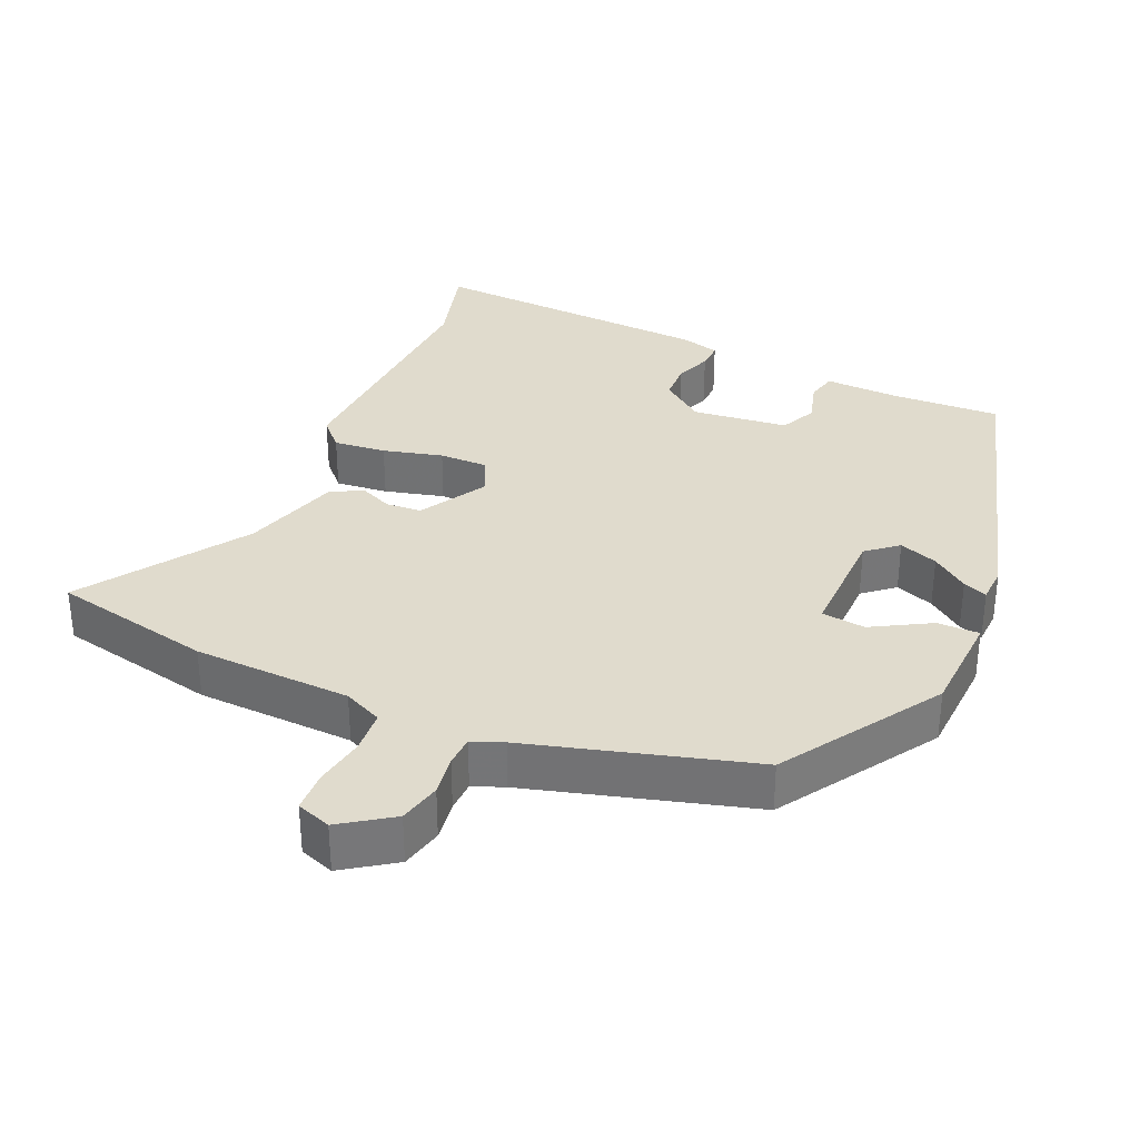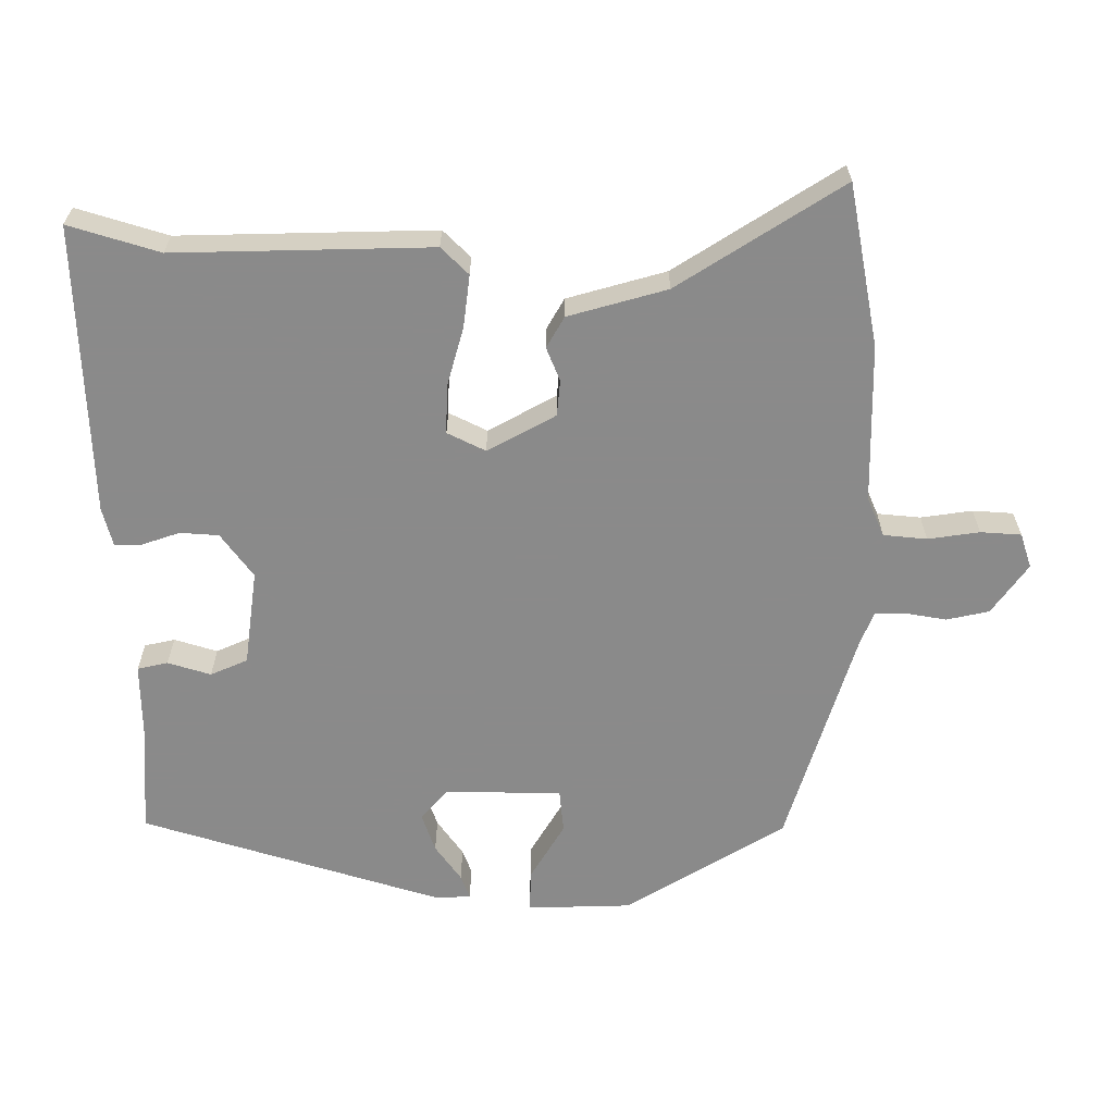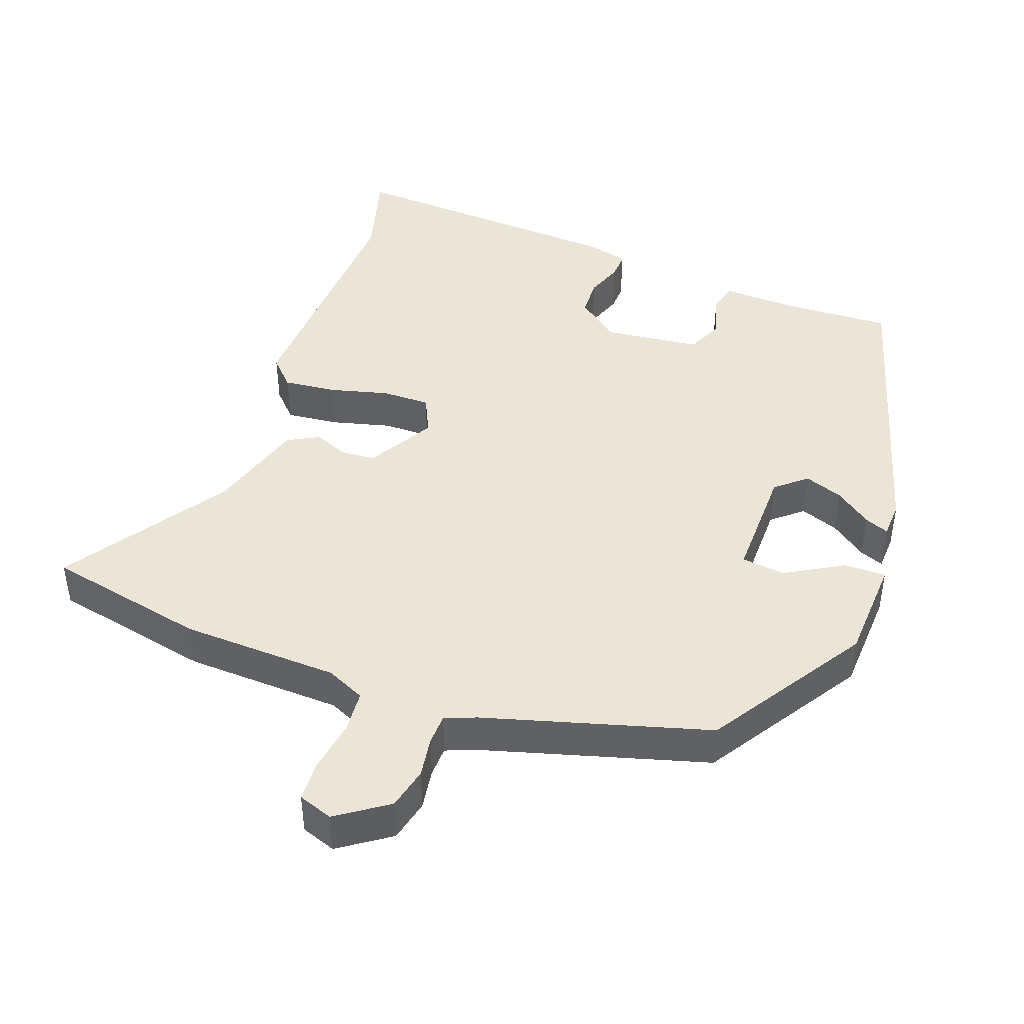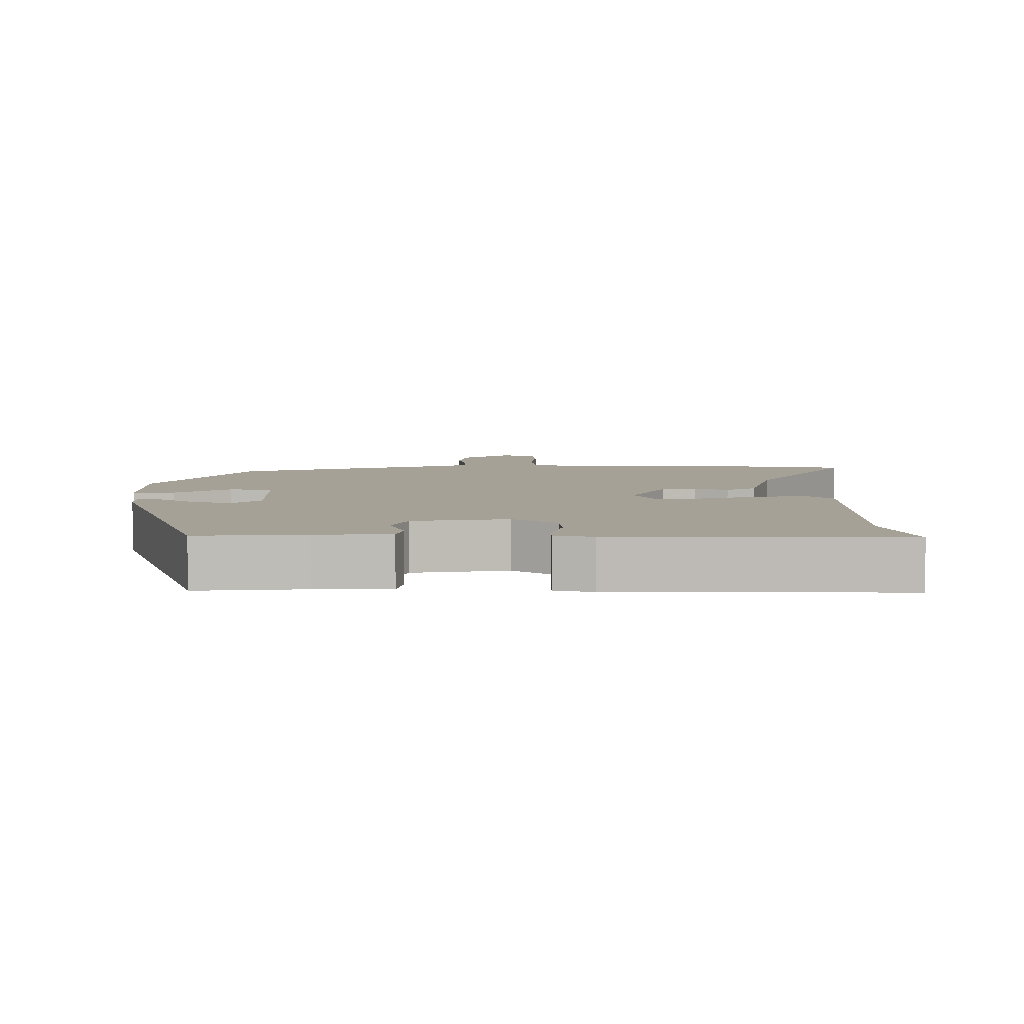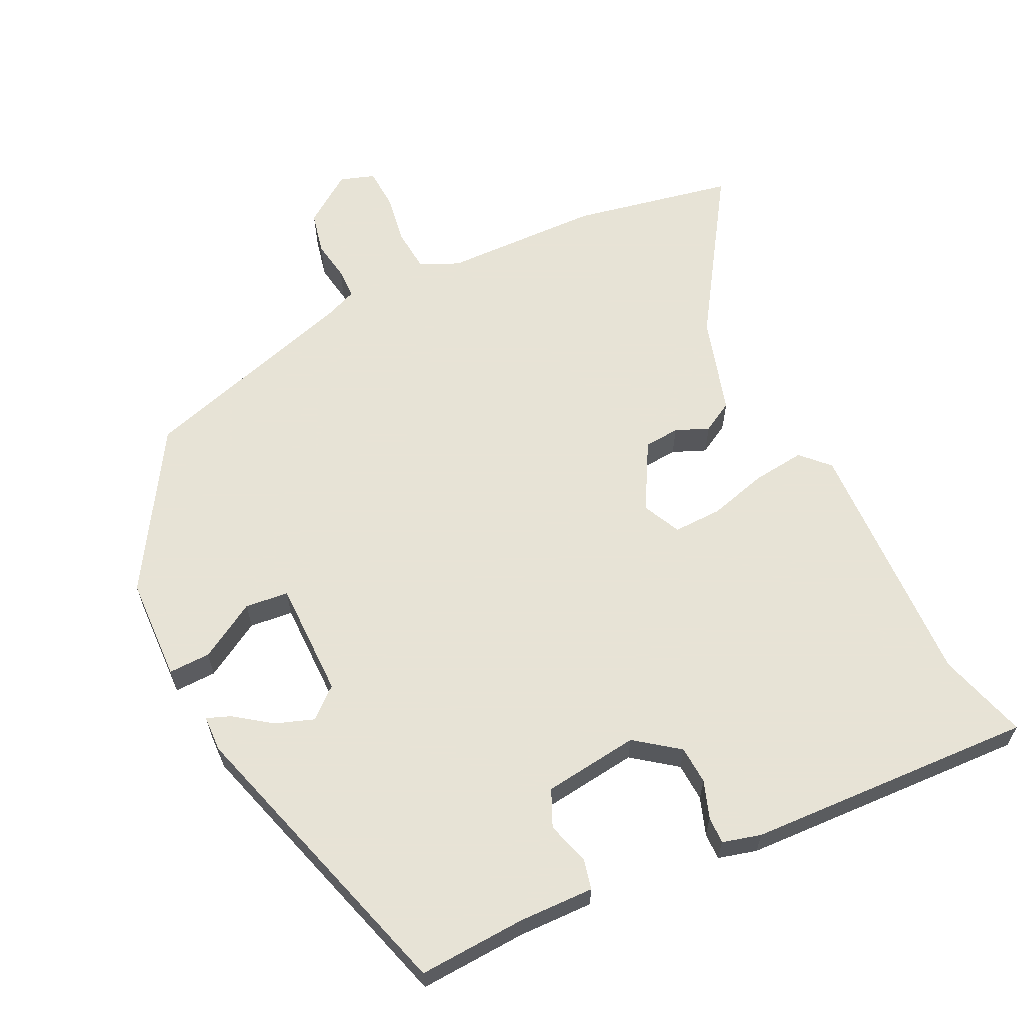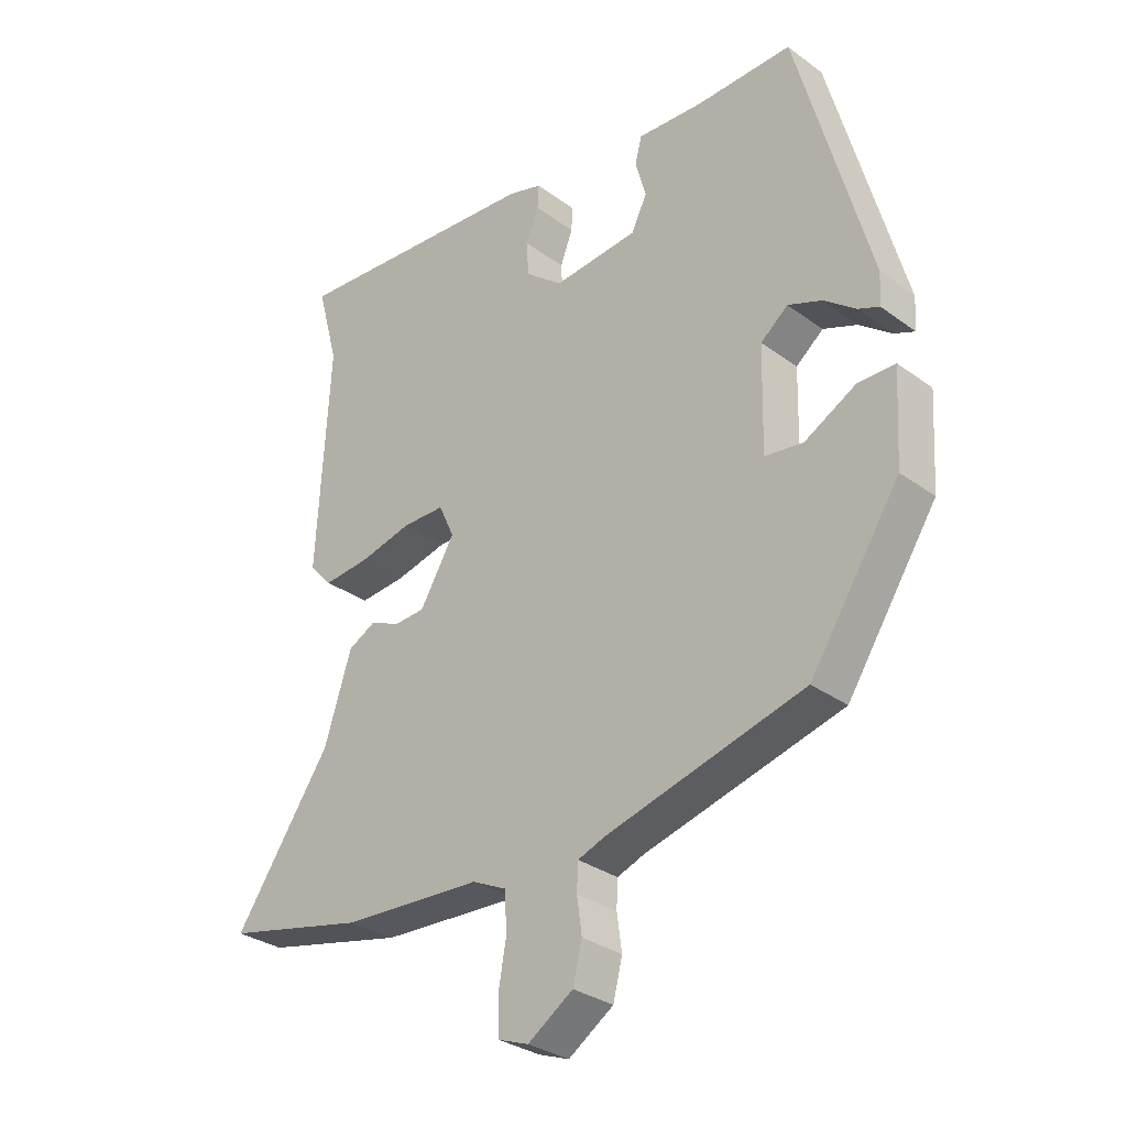
<metadata>
{"format":"obj","ext":"obj","renderer":"f3d","projection":"perspective","resolution":1024,"background":"white","views":[{"elev":33.2,"azim":-156.9,"up":"+Y"},{"elev":-63.6,"azim":88.1,"up":"+Y"},{"elev":44.1,"azim":-160.7,"up":"+Y"},{"elev":6.0,"azim":-3.2,"up":"+Y"},{"elev":62.6,"azim":-27.2,"up":"+Y"},{"elev":-30.8,"azim":-136.3,"up":"+Z"}]}
</metadata>
<code>
v 0.607 0.07 -0.476
v 0.378 0.07 -0.527
v 0.153 0.07 -0.538
v 0.098 0.07 -0.564
v 0.094 0.07 -0.626
v 0.107 0.07 -0.699
v 0.105 0.07 -0.757
v 0.056 0.07 -0.775
v -0.017 0.07 -0.726
v -0.032 0.07 -0.666
v -0.024 0.07 -0.608
v -0.026 0.07 -0.564
v -0.071 0.07 -0.547
v -0.39 0.07 -0.46
v -0.535 0.07 -0.238
v -0.544 0.07 -0.089
v -0.484 0.07 -0.089
v -0.401 0.07 -0.135
v -0.339 0.07 -0.127
v -0.343 0.07 0.04
v -0.387 0.07 0.076
v -0.442 0.07 0.055
v -0.493 0.07 0.016
v -0.527 0.07 0.002
v -0.53 0.07 0.054
v -0.412 0.07 0.485
v -0.257 0.07 0.48
v -0.15 0.07 0.485
v -0.139 0.07 0.442
v -0.156 0.07 0.38
v -0.131 0.07 0.328
v 0.006 0.07 0.314
v 0.067 0.07 0.362
v 0.069 0.07 0.417
v 0.049 0.07 0.47
v 0.047 0.07 0.509
v 0.102 0.07 0.525
v 0.514 0.07 0.553
v 0.479 0.07 0.423
v 0.499 0.07 0.059
v 0.462 0.07 0.019
v 0.387 0.07 0.026
v 0.302 0.07 0.047
v 0.233 0.07 0.047
v 0.208 0.07 -0.008
v 0.264 0.07 -0.103
v 0.315 0.07 -0.106
v 0.362 0.07 -0.085
v 0.407 0.07 -0.109
v 0.451 0.07 -0.248
v 0.607 0 -0.476
v 0.378 0 -0.527
v 0.153 0 -0.538
v 0.098 0 -0.564
v 0.094 0 -0.626
v 0.107 0 -0.699
v 0.105 0 -0.757
v 0.056 0 -0.775
v -0.017 0 -0.726
v -0.032 0 -0.666
v -0.024 0 -0.608
v -0.026 0 -0.564
v -0.071 0 -0.547
v -0.39 0 -0.46
v -0.535 0 -0.238
v -0.544 0 -0.089
v -0.484 0 -0.089
v -0.401 0 -0.135
v -0.339 0 -0.127
v -0.343 0 0.04
v -0.387 0 0.076
v -0.442 0 0.055
v -0.493 0 0.016
v -0.527 0 0.002
v -0.53 0 0.054
v -0.412 0 0.485
v -0.257 0 0.48
v -0.15 0 0.485
v -0.139 0 0.442
v -0.156 0 0.38
v -0.131 0 0.328
v 0.006 0 0.314
v 0.067 0 0.362
v 0.069 0 0.417
v 0.049 0 0.47
v 0.047 0 0.509
v 0.102 0 0.525
v 0.514 0 0.553
v 0.479 0 0.423
v 0.499 0 0.059
v 0.462 0 0.019
v 0.387 0 0.026
v 0.302 0 0.047
v 0.233 0 0.047
v 0.208 0 -0.008
v 0.264 0 -0.103
v 0.315 0 -0.106
v 0.362 0 -0.085
v 0.407 0 -0.109
v 0.451 0 -0.248
f 47 48 49 50
f 46 47 50 1
f 40 41 42 43
f 39 40 43 44
f 38 39 44
f 37 38 44
f 34 35 36 37
f 33 34 37 44
f 32 33 44 45
f 27 28 29 30
f 27 30 31
f 26 27 31
f 25 26 31
f 22 23 24 25
f 21 22 25 31
f 20 21 31 32
f 15 16 17 18
f 13 14 15 18
f 12 13 18 19
f 8 9 10 11
f 8 11 12
f 5 6 7 8
f 4 5 8 12
f 3 4 12 19
f 46 1 2 3
f 20 32 45 46
f 3 19 20 46
f 100 99 98 97
f 51 100 97 96
f 93 92 91 90
f 94 93 90 89
f 94 89 88
f 94 88 87
f 87 86 85 84
f 94 87 84 83
f 95 94 83 82
f 80 79 78 77
f 81 80 77
f 81 77 76
f 81 76 75
f 75 74 73 72
f 81 75 72 71
f 82 81 71 70
f 68 67 66 65
f 68 65 64 63
f 69 68 63 62
f 61 60 59 58
f 62 61 58
f 58 57 56 55
f 62 58 55 54
f 69 62 54 53
f 53 52 51 96
f 96 95 82 70
f 96 70 69 53
f 1 51 52 2
f 2 52 53 3
f 3 53 54 4
f 4 54 55 5
f 5 55 56 6
f 6 56 57 7
f 7 57 58 8
f 8 58 59 9
f 9 59 60 10
f 10 60 61 11
f 11 61 62 12
f 12 62 63 13
f 13 63 64 14
f 14 64 65 15
f 15 65 66 16
f 16 66 67 17
f 17 67 68 18
f 18 68 69 19
f 19 69 70 20
f 20 70 71 21
f 21 71 72 22
f 22 72 73 23
f 23 73 74 24
f 24 74 75 25
f 25 75 76 26
f 26 76 77 27
f 27 77 78 28
f 28 78 79 29
f 29 79 80 30
f 30 80 81 31
f 31 81 82 32
f 32 82 83 33
f 33 83 84 34
f 34 84 85 35
f 35 85 86 36
f 36 86 87 37
f 37 87 88 38
f 38 88 89 39
f 39 89 90 40
f 40 90 91 41
f 41 91 92 42
f 42 92 93 43
f 43 93 94 44
f 44 94 95 45
f 45 95 96 46
f 46 96 97 47
f 47 97 98 48
f 48 98 99 49
f 49 99 100 50
f 50 100 51 1

</code>
